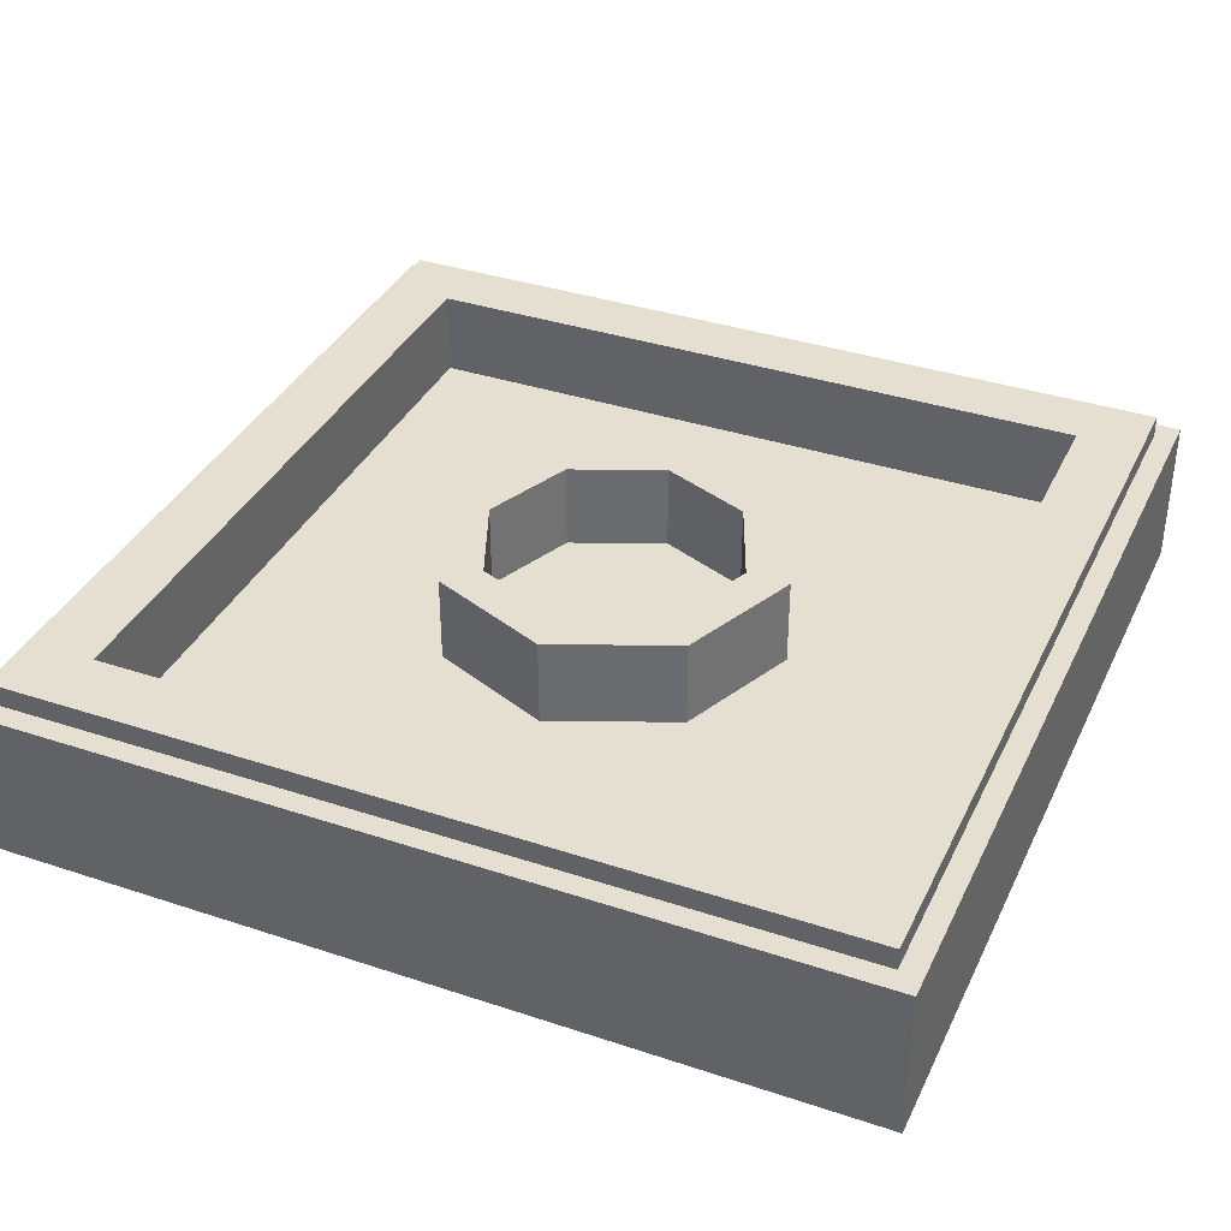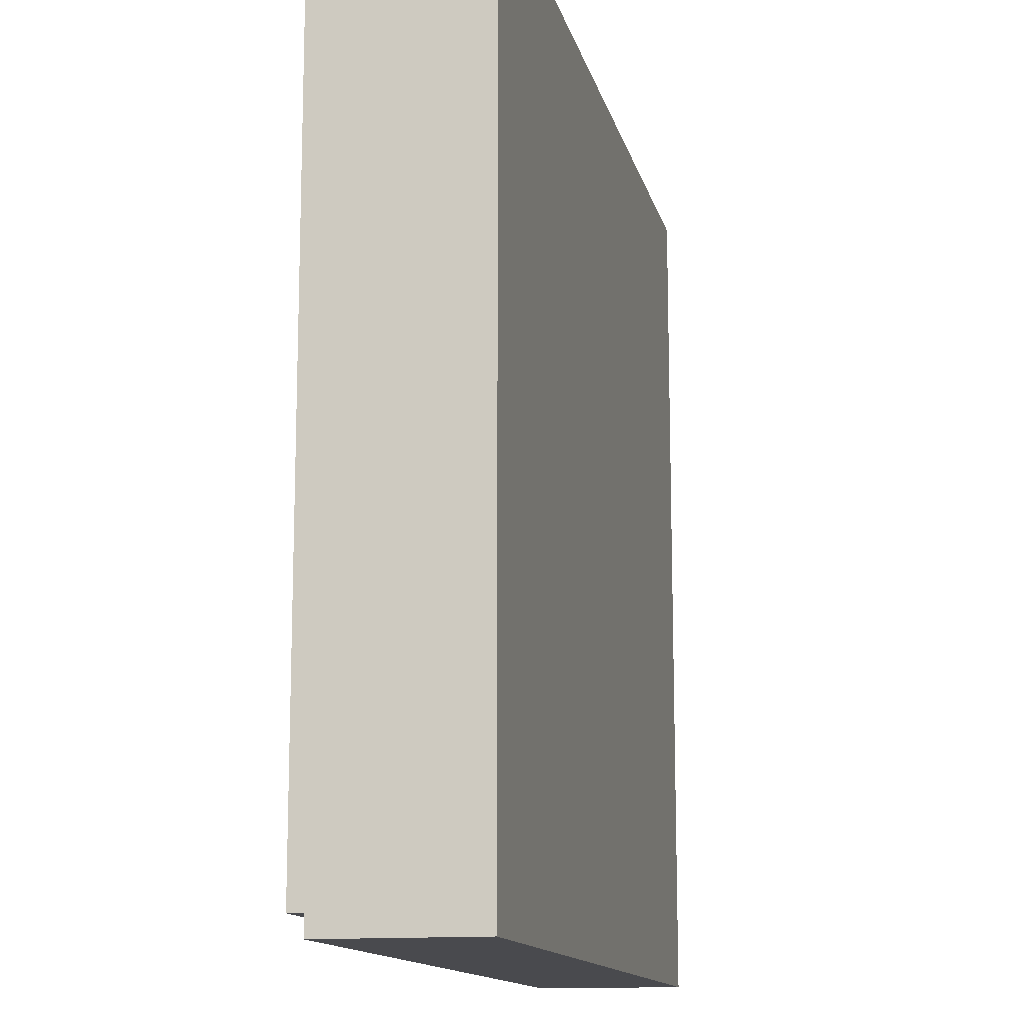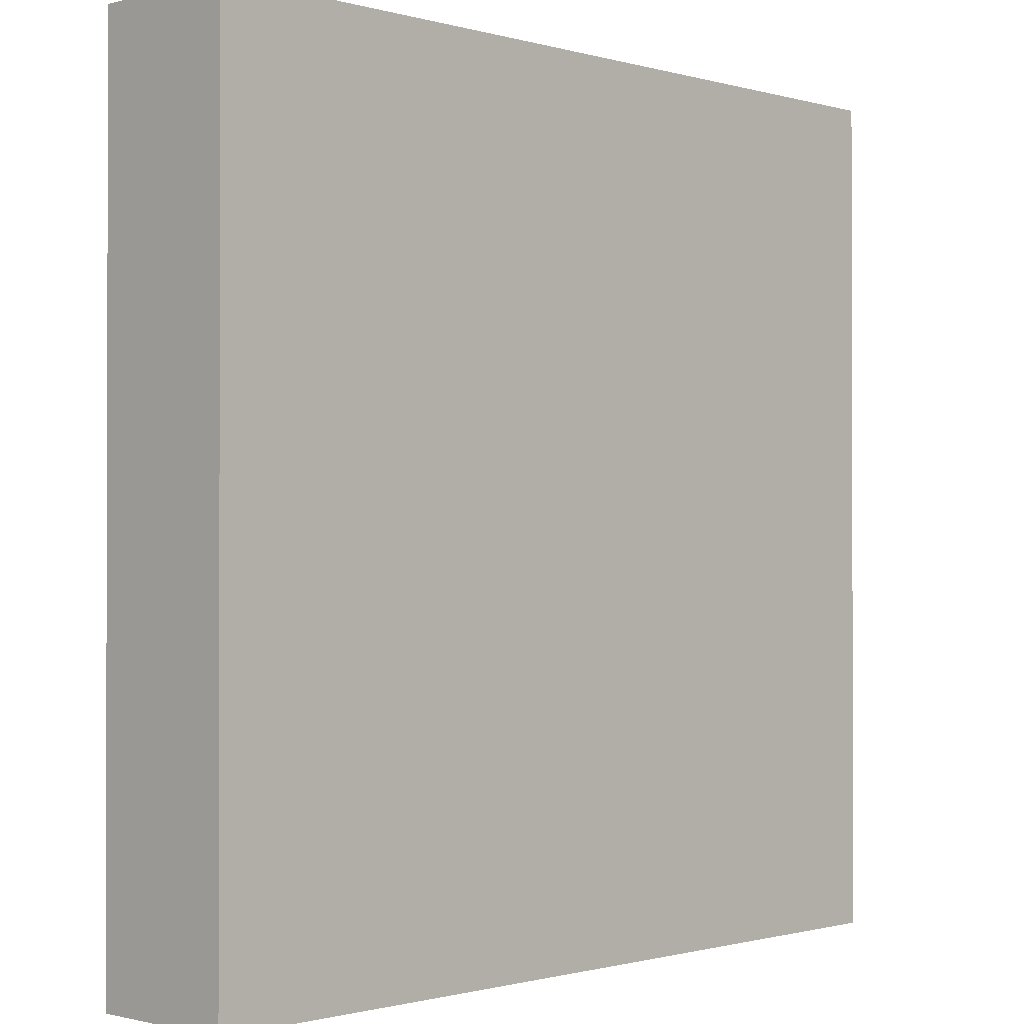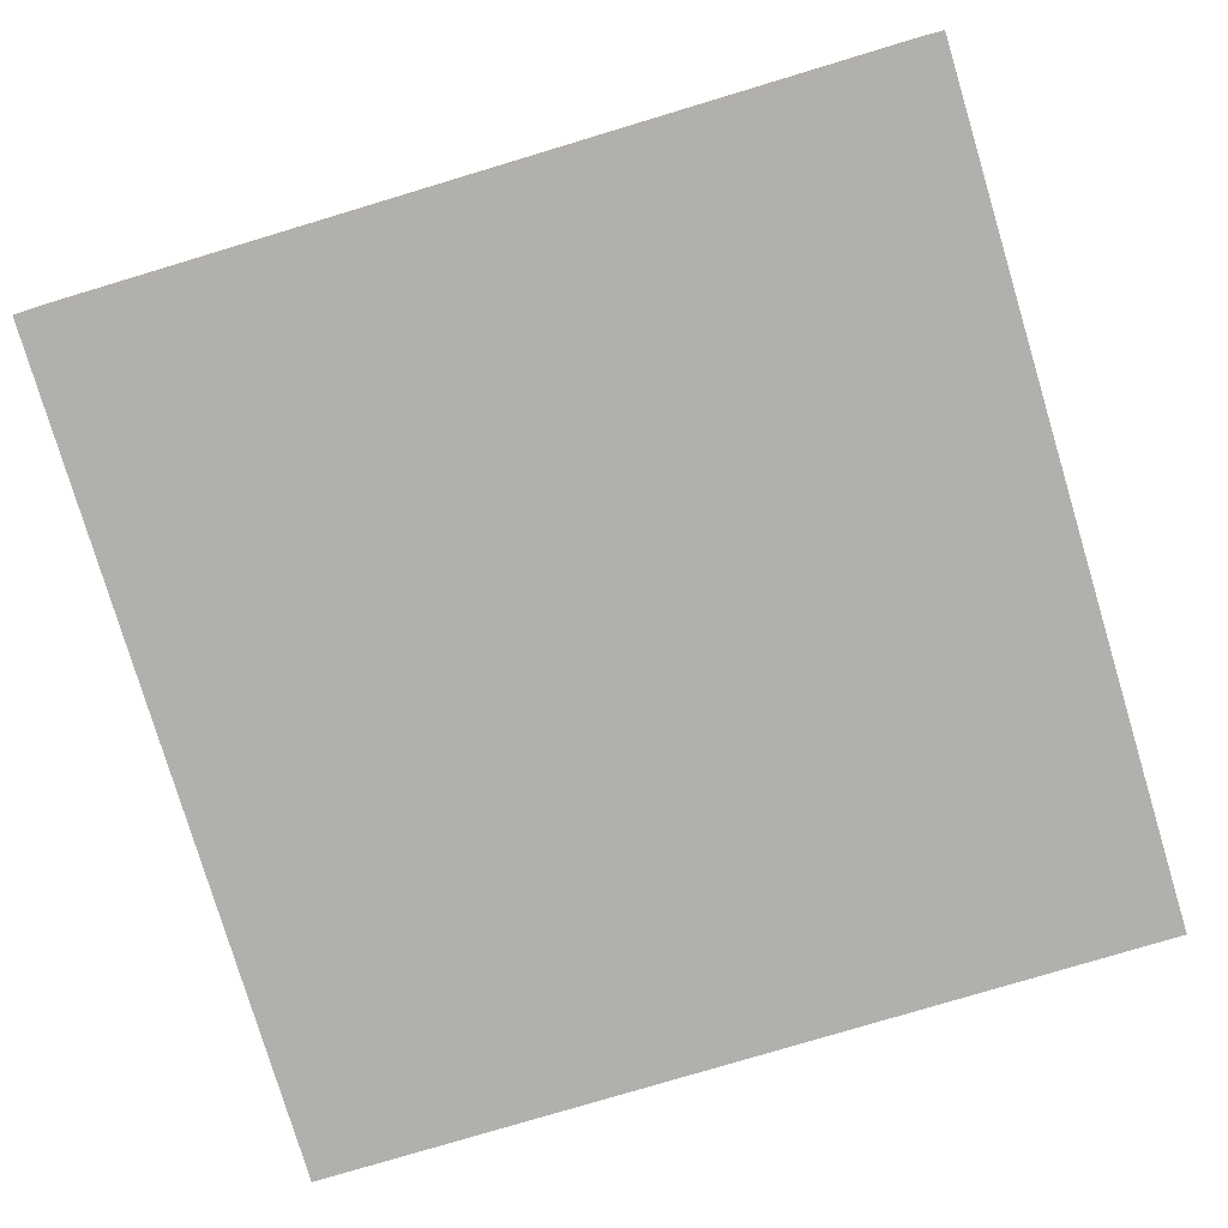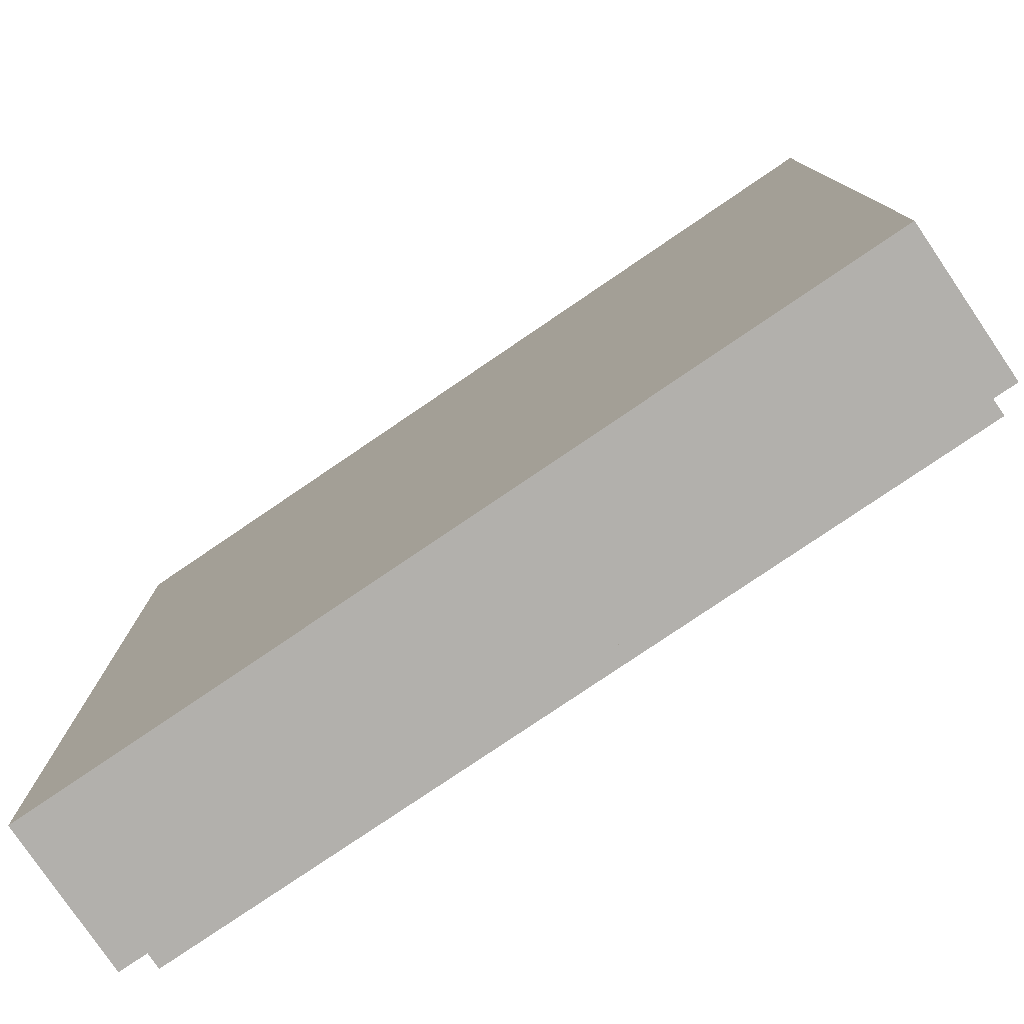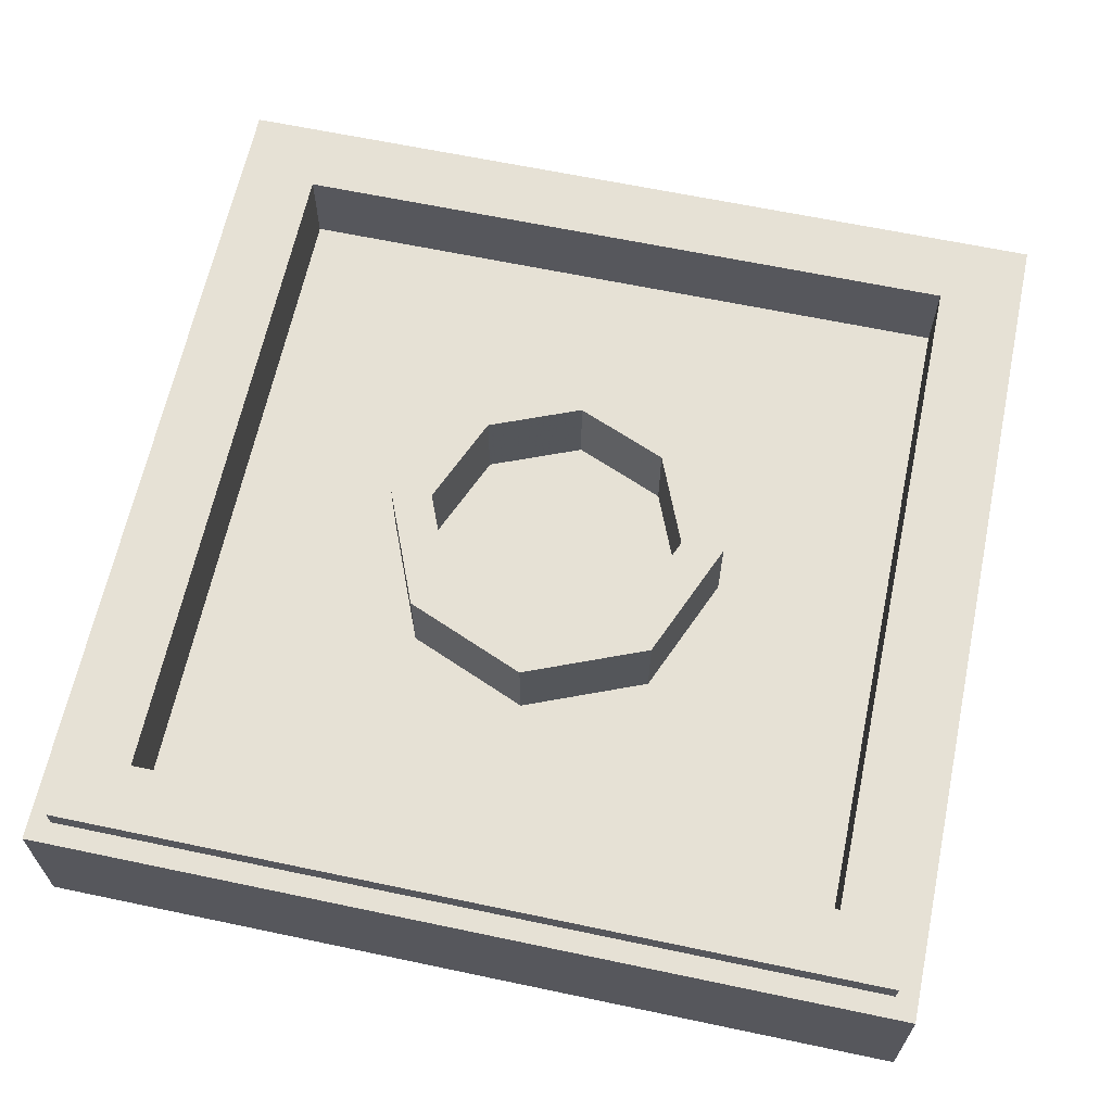
<metadata>
{"format":"obj","ext":"obj","renderer":"f3d","projection":"perspective","resolution":1024,"background":"white","views":[{"elev":36.6,"azim":-66.7,"up":"+Y"},{"elev":-13.4,"azim":-77.2,"up":"+Z"},{"elev":-0.9,"azim":-46.0,"up":"+Z"},{"elev":-78.8,"azim":16.7,"up":"+Y"},{"elev":-78.7,"azim":34.2,"up":"+Z"},{"elev":64.2,"azim":102.0,"up":"+Y"}]}
</metadata>
<code>
v -1 0.35 1
v -1 0 1
v 1 0 1
v 1 0.35 1
v -1 0.35 -1
v -1 0 -1
v -1 0 1
v -1 0.35 1
v 1 0.35 -1
v 1 0 -1
v -1 0 -1
v -1 0.35 -1
v 1 0.35 1
v 1 0 1
v 1 0 -1
v 1 0.35 -1
v -0.95 0.4 0.95
v -0.95 0.35 0.95
v 0.95 0.35 0.95
v 0.95 0.4 0.95
v -0.95 0.4 -0.95
v -0.95 0.35 -0.95
v -0.95 0.35 0.95
v -0.95 0.4 0.95
v 0.95 0.4 -0.95
v 0.95 0.35 -0.95
v -0.95 0.35 -0.95
v -0.95 0.4 -0.95
v 0.95 0.4 0.95
v 0.95 0.35 0.95
v 0.95 0.35 -0.95
v 0.95 0.4 -0.95
v -0.8 0.4 0.8
v -0.8 0.2 0.8
v 0.8 0.2 0.8
v 0.8 0.4 0.8
v -0.8 0.4 -0.8
v -0.8 0.2 -0.8
v -0.8 0.2 0.8
v -0.8 0.4 0.8
v 0.8 0.4 -0.8
v 0.8 0.2 -0.8
v -0.8 0.2 -0.8
v -0.8 0.4 -0.8
v 0.8 0.4 0.8
v 0.8 0.2 0.8
v 0.8 0.2 -0.8
v 0.8 0.4 -0.8
v 0.2121 0.4 0.2121
v 0.3 0.4 0
v 0.3 0.2 0
v 0.2121 0.2 0.2121
v 0 0.4 0.3
v 0.2121 0.4 0.2121
v 0.2121 0.2 0.2121
v 0 0.2 0.3
v -0.2121 0.4 0.2121
v 0 0.4 0.3
v 0 0.2 0.3
v -0.2121 0.2 0.2121
v -0.3 0.4 0
v -0.2121 0.4 0.2121
v -0.2121 0.2 0.2121
v -0.3 0.2 0
v -0.2121 0.4 -0.2121
v -0.3 0.4 0
v -0.3 0.2 0
v -0.2121 0.2 -0.2121
v 0 0.4 -0.3
v -0.2121 0.4 -0.2121
v -0.2121 0.2 -0.2121
v 0 0.2 -0.3
v 0.2121 0.4 -0.2121
v 0 0.4 -0.3
v 0 0.2 -0.3
v 0.2121 0.2 -0.2121
v 0.3 0.4 0
v 0.2121 0.4 -0.2121
v 0.2121 0.2 -0.2121
v 0.3 0.2 0
v 0.2828 0.4 0.2828
v 0.4 0.4 0
v 0.4 0.2 0
v 0.2828 0.2 0.2828
v 0 0.4 0.4
v 0.2828 0.4 0.2828
v 0.2828 0.2 0.2828
v 0 0.2 0.4
v -0.2828 0.4 0.2828
v 0 0.4 0.4
v 0 0.2 0.4
v -0.2828 0.2 0.2828
v -0.4 0.4 0
v -0.2828 0.4 0.2828
v -0.2828 0.2 0.2828
v -0.4 0.2 0
v -0.2828 0.4 -0.2828
v -0.4 0.4 0
v -0.4 0.2 0
v -0.2828 0.2 -0.2828
v 0 0.4 -0.4
v -0.2828 0.4 -0.2828
v -0.2828 0.2 -0.2828
v 0 0.2 -0.4
v 0.2828 0.4 -0.2828
v 0 0.4 -0.4
v 0 0.2 -0.4
v 0.2828 0.2 -0.2828
v 0.4 0.4 0
v 0.2828 0.4 -0.2828
v 0.2828 0.2 -0.2828
v 0.4 0.2 0
v 0.4 0.4 0
v 0.2828 0.4 0.2828
v 0.2121 0.4 0.2121
v 0.3 0.4 0
v 0.2828 0.4 0.2828
v 0 0.4 0.4
v 0 0.4 0.3
v 0.2121 0.4 0.2121
v 0 0.4 0.4
v -0.2828 0.4 0.2828
v -0.2121 0.4 0.2121
v 0 0.4 0.3
v -0.2828 0.4 0.2828
v -0.4 0.4 0
v -0.3 0.4 0
v -0.2121 0.4 0.2121
v -0.4 0.4 0
v -0.2828 0.4 -0.2828
v -0.2121 0.4 -0.2121
v -0.3 0.4 0
v -0.2828 0.4 -0.2828
v 0 0.4 -0.4
v 0 0.4 -0.3
v -0.2121 0.4 -0.2121
v 0 0.4 -0.4
v 0.2828 0.4 -0.2828
v 0.2121 0.4 -0.2121
v 0 0.4 -0.3
v 0.2828 0.4 -0.2828
v 0.4 0.4 0
v 0.3 0.4 0
v 0.2121 0.4 -0.2121
v 0 0.2 0
v 0.3 0.2 0
v 0.2121 0.2 0.2121
v 0 0.2 0
v 0.2121 0.2 0.2121
v 0 0.2 0.3
v 0 0.2 0
v 0 0.2 0.3
v -0.2121 0.2 0.2121
v 0 0.2 0
v -0.2121 0.2 0.2121
v -0.3 0.2 0
v 0 0.2 0
v -0.3 0.2 0
v -0.2121 0.2 -0.2121
v 0 0.2 0
v -0.2121 0.2 -0.2121
v 0 0.2 -0.3
v 0 0.2 0
v 0 0.2 -0.3
v 0.2121 0.2 -0.2121
v 0 0.2 0
v 0.2121 0.2 -0.2121
v 0.3 0.2 0
v 0.4 0.2 0.4
v 0.2828 0.2 0.2828
v 0.4 0.2 0
v 0.4 0.2 0.4
v 0 0.2 0.4
v 0.2828 0.2 0.2828
v -0.4 0.2 0.4
v -0.2828 0.2 0.2828
v 0 0.2 0.4
v -0.4 0.2 0.4
v -0.4 0.2 0
v -0.2828 0.2 0.2828
v -0.4 0.2 -0.4
v -0.2828 0.2 -0.2828
v -0.4 0.2 0
v -0.4 0.2 -0.4
v 0 0.2 -0.4
v -0.2828 0.2 -0.2828
v 0.4 0.2 -0.4
v 0.2828 0.2 -0.2828
v 0 0.2 -0.4
v 0.4 0.2 -0.4
v 0.4 0.2 0
v 0.2828 0.2 -0.2828
v -0.95 0.35 -0.95
v 0.95 0.35 -0.95
v 1 0.35 -1
v -1 0.35 -1
v 1 0.35 -1
v 0.95 0.35 -0.95
v 0.95 0.35 0.95
v 1 0.35 1
v 1 0.35 1
v 0.95 0.35 0.95
v -0.95 0.35 0.95
v -1 0.35 1
v -1 0.35 1
v -0.95 0.35 0.95
v -0.95 0.35 -0.95
v -1 0.35 -1
v -0.8 0.4 -0.8
v 0.8 0.4 -0.8
v 0.95 0.4 -0.95
v -0.95 0.4 -0.95
v 0.95 0.4 -0.95
v 0.8 0.4 -0.8
v 0.8 0.4 0.8
v 0.95 0.4 0.95
v 0.95 0.4 0.95
v 0.8 0.4 0.8
v -0.8 0.4 0.8
v -0.95 0.4 0.95
v -0.95 0.4 0.95
v -0.8 0.4 0.8
v -0.8 0.4 -0.8
v -0.95 0.4 -0.95
v -0.4 0.2 -0.4
v 0.4 0.2 -0.4
v 0.8 0.2 -0.8
v -0.8 0.2 -0.8
v 0.8 0.2 -0.8
v 0.4 0.2 -0.4
v 0.4 0.2 0.4
v 0.8 0.2 0.8
v 0.8 0.2 0.8
v 0.4 0.2 0.4
v -0.4 0.2 0.4
v -0.8 0.2 0.8
v -0.8 0.2 0.8
v -0.4 0.2 0.4
v -0.4 0.2 -0.4
v -0.8 0.2 -0.8
v 0.9 0 0.9
v 0.6364 0 0.6364
v 0.9 0 0
v 0.9 0 0.9
v 0 0 0.9
v 0.6364 0 0.6364
v -0.9 0 0.9
v -0.6364 0 0.6364
v 0 0 0.9
v -0.9 0 0.9
v -0.9 0 0
v -0.6364 0 0.6364
v -0.9 0 -0.9
v -0.6364 0 -0.6364
v -0.9 0 0
v -0.9 0 -0.9
v 0 0 -0.9
v -0.6364 0 -0.6364
v 0.9 0 -0.9
v 0.6364 0 -0.6364
v 0 0 -0.9
v 0.9 0 -0.9
v 0.9 0 0
v 0.6364 0 -0.6364
v 0 0 0.9
v -0.6364 0 0.6364
v -0.9 0 0
v 0 0 -0.9
v 0.6364 0 -0.6364
v 0.9 0 0
v -0.6364 0 -0.6364
v 0 0 -0.9
v -0.1174 0 -0.8923
v -0.5479 0 -0.7141
v -0.5479 0 -0.7141
v -0.1174 0 -0.8923
v -0.2329 0 -0.8693
v -0.45 0 -0.7794
v -0.45 0 -0.7794
v -0.2329 0 -0.8693
v -0.3444 0 -0.8315
v -0.6364 0 -0.6364
v -0.9 0 0
v -0.8923 0 -0.1174
v -0.7141 0 -0.5479
v -0.7141 0 -0.5479
v -0.8923 0 -0.1174
v -0.8693 0 -0.2329
v -0.7794 0 -0.45
v -0.7794 0 -0.45
v -0.8693 0 -0.2329
v -0.8315 0 -0.3444
v 0.6364 0 0.6364
v 0.9 0 0
v 0.8923 0 0.1174
v 0.7141 0 0.5479
v 0.7141 0 0.5479
v 0.8923 0 0.1174
v 0.8693 0 0.2329
v 0.7794 0 0.45
v 0.7794 0 0.45
v 0.8693 0 0.2329
v 0.8315 0 0.3444
v 0.6364 0 0.6364
v 0 0 0.9
v 0.1174 0 0.8923
v 0.5479 0 0.7141
v 0.5479 0 0.7141
v 0.1174 0 0.8923
v 0.2329 0 0.8693
v 0.45 0 0.7794
v 0.45 0 0.7794
v 0.2329 0 0.8693
v 0.3444 0 0.8315
v 0.9 0 0.9
v 1 0 1
v -1 0 1
v -0.9 0 0.9
v -0.9 0 0.9
v -1 0 1
v -1 0 -1
v -0.9 0 -0.9
v -0.9 0 -0.9
v -1 0 -1
v 1 0 -1
v 0.9 0 -0.9
v 0.9 0 -0.9
v 1 0 -1
v 1 0 1
v 0.9 0 0.9
v 0.48 0 0.05
v 0.54 0 0.54
v 0.35 0 0.25
v 0.54 0 0.54
v 0.48 0 0.05
v 0.9 0 0
v 0.6364 0 0.6364
v 0.48 0 0.05
v 0 0 -0.9
v 0.9 0 0
v 0 0 0.9
v -0.9 0 0
v 0.05 0 0.48
v -0.41 0 -0.55
v -0.6364 0 -0.6364
v 0 0 -0.9
v -0.9 0 0
v -0.6364 0 -0.6364
v -0.55 0 -0.41
v -0.55 0 -0.41
v -0.6364 0 -0.6364
v -0.41 0 -0.55
v 0.54 0 0.54
v 0.6364 0 0.6364
v 0 0 0.9
v 0.05 0 0.48
v 0.35 0 0.25
v 0.54 0 0.54
v 0.25 0 0.35
v 0 0 -0.9
v 0.48 0 0.05
v 0.35 0 0.25
v -0.41 0 -0.55
v -0.55 0 -0.41
v 0.25 0 0.35
v 0.05 0 0.48
v -0.9 0 0
v 0.25 0 0.35
v 0.54 0 0.54
v 0.05 0 0.48
v -0.55 0 -0.41
v -0.41 0 -0.55
v 0.35 0 0.25
v 0.25 0 0.35
g mesh1772242
f 1 2 3
f 3 4 1
f 5 6 7
f 7 8 5
f 9 10 11
f 11 12 9
f 13 14 15
f 15 16 13
g mesh1772244
f 17 18 19
f 19 20 17
f 21 22 23
f 23 24 21
f 25 26 27
f 27 28 25
f 29 30 31
f 31 32 29
g mesh1772246
f 33 35 34
f 35 33 36
f 37 39 38
f 39 37 40
f 41 43 42
f 43 41 44
f 45 47 46
f 47 45 48
g mesh1772253
f 49 50 51
f 51 52 49
f 53 54 55
f 55 56 53
f 57 58 59
f 59 60 57
f 61 62 63
f 63 64 61
f 65 66 67
f 67 68 65
f 69 70 71
f 71 72 69
f 73 74 75
f 75 76 73
f 77 78 79
f 79 80 77
g mesh1772255
f 81 83 82
f 83 81 84
f 85 87 86
f 87 85 88
f 89 91 90
f 91 89 92
f 93 95 94
f 95 93 96
f 97 99 98
f 99 97 100
f 101 103 102
f 103 101 104
f 105 107 106
f 107 105 108
f 109 111 110
f 111 109 112
g mesh1772257
f 113 115 114
f 115 113 116
f 117 119 118
f 119 117 120
f 121 123 122
f 123 121 124
f 125 127 126
f 127 125 128
f 129 131 130
f 131 129 132
f 133 135 134
f 135 133 136
f 137 139 138
f 139 137 140
f 141 143 142
f 143 141 144
g mesh1772260
f 145 147 146
f 148 150 149
f 151 153 152
f 154 156 155
f 157 159 158
f 160 162 161
f 163 165 164
f 166 168 167
g mesh1772262
f 169 171 170
f 172 174 173
f 175 177 176
f 178 180 179
f 181 183 182
f 184 186 185
f 187 189 188
f 190 192 191
g mesh1772264
f 193 194 195
f 195 196 193
f 197 198 199
f 199 200 197
f 201 202 203
f 203 204 201
f 205 206 207
f 207 208 205
g mesh1772265
f 209 210 211
f 211 212 209
f 213 214 215
f 215 216 213
f 217 218 219
f 219 220 217
f 221 222 223
f 223 224 221
g mesh1772266
f 225 226 227
f 227 228 225
f 229 230 231
f 231 232 229
f 233 234 235
f 235 236 233
f 237 238 239
f 239 240 237
g mesh1772269
f 241 242 243
f 244 245 246
f 247 248 249
f 250 251 252
f 253 254 255
f 256 257 258
f 259 260 261
f 262 263 264
g mesh1772271
f 265 266 267
g mesh1772273
f 268 269 270
g mesh1772275
f 271 273 272
f 273 271 274
f 275 277 276
f 277 275 278
f 279 281 280
g mesh1772277
f 282 283 284
f 284 285 282
f 286 287 288
f 288 289 286
f 290 291 292
g mesh1772279
f 293 294 295
f 295 296 293
f 297 298 299
f 299 300 297
f 301 302 303
g mesh1772281
f 304 306 305
f 306 304 307
f 308 310 309
f 310 308 311
f 312 314 313
f 315 316 317
f 317 318 315
f 319 320 321
f 321 322 319
f 323 324 325
f 325 326 323
f 327 328 329
f 329 330 327
f 331 332 333
f 334 335 336
f 336 337 334
f 338 339 340
f 341 342 343
f 344 345 346
f 347 348 349
f 350 351 352
f 353 354 355
f 355 356 353
f 357 358 359
f 360 361 362
f 362 363 360
f 364 365 366
f 366 367 364
f 368 369 370
f 371 372 373
f 373 374 371

</code>
